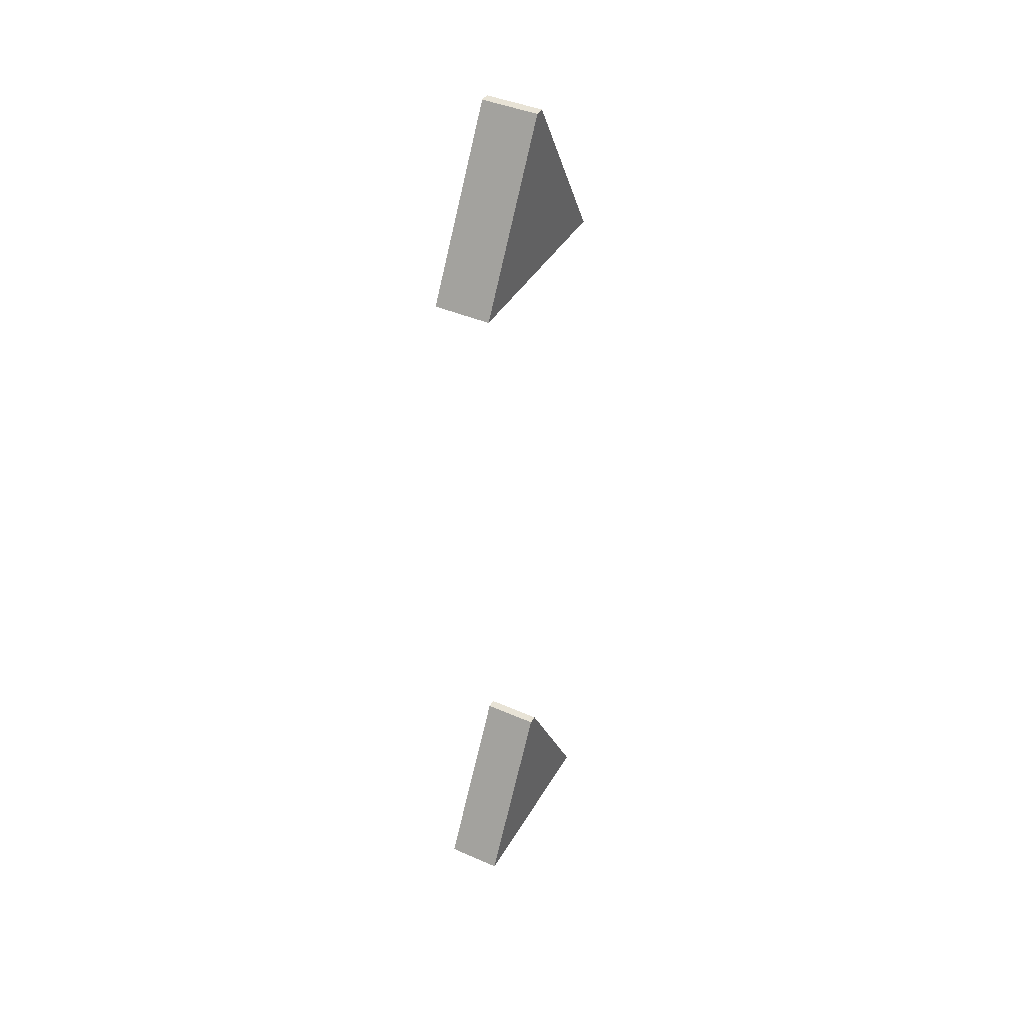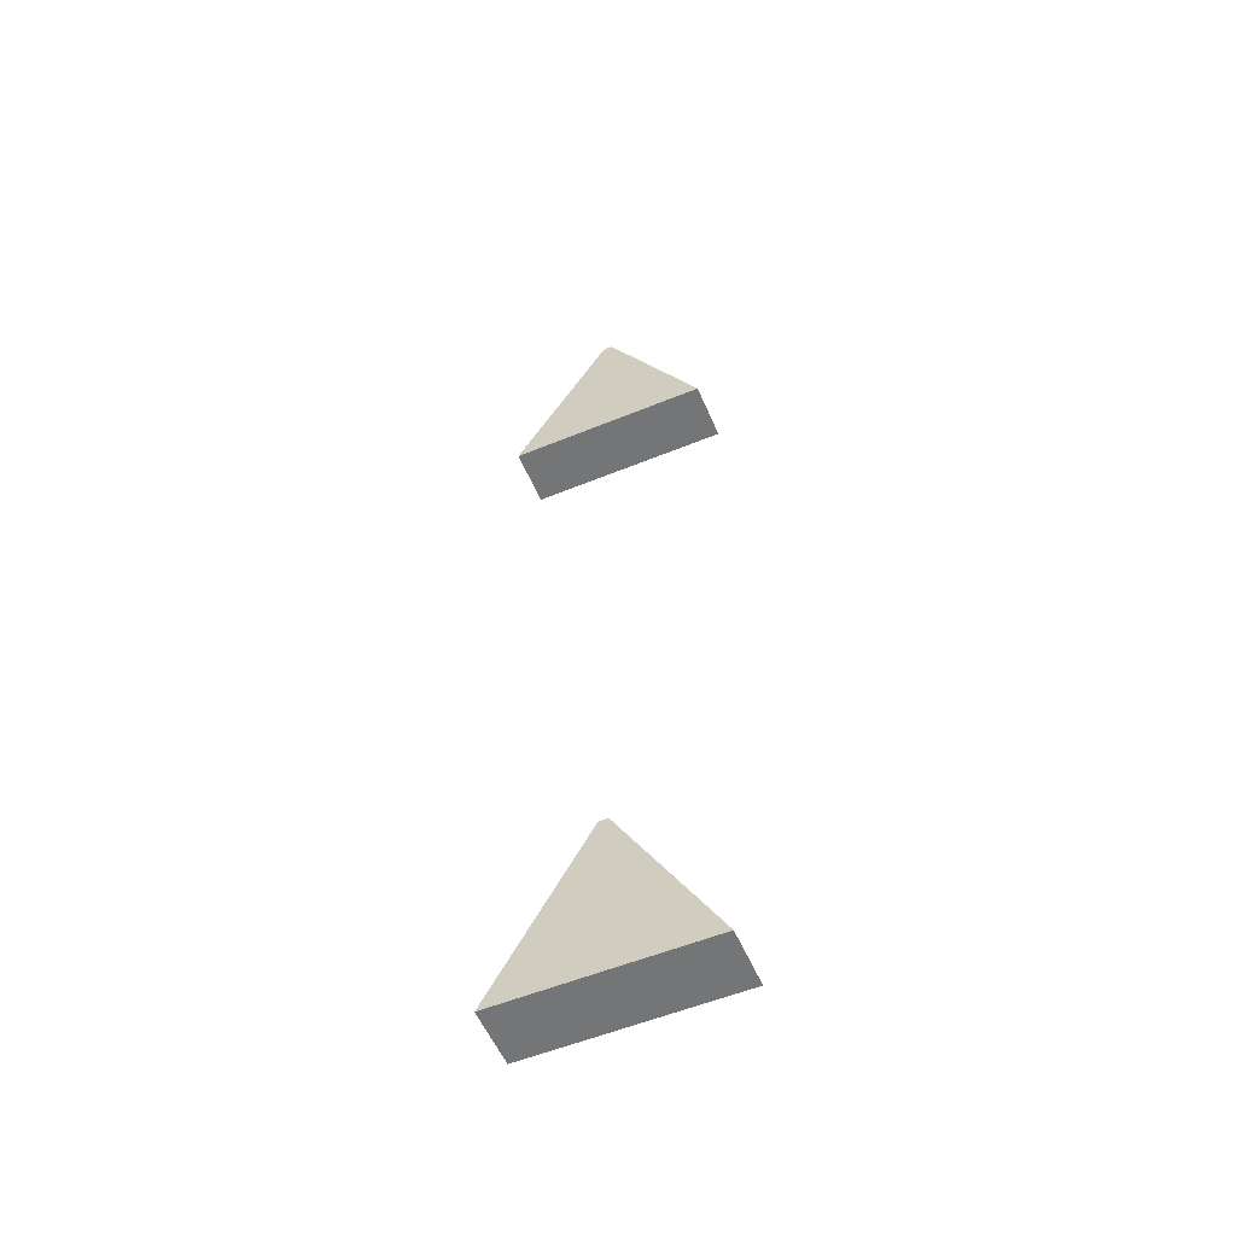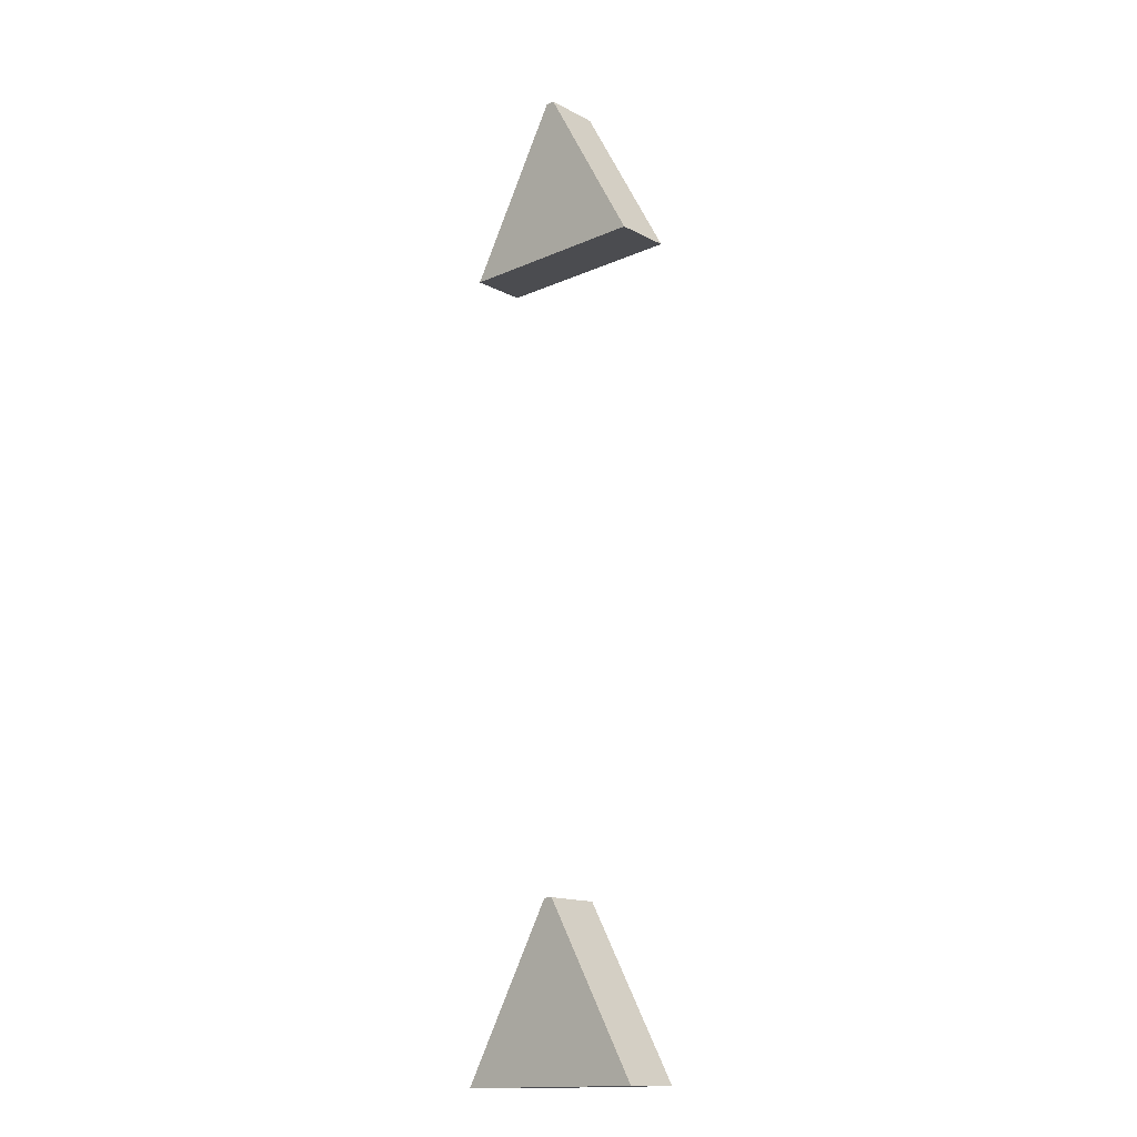
<metadata>
{"format":"obj","ext":"obj","renderer":"f3d","projection":"perspective","resolution":1024,"background":"white","views":[{"elev":41.5,"azim":-62.1,"up":"+Y"},{"elev":-56.6,"azim":23.3,"up":"+Y"},{"elev":-15.0,"azim":-137.6,"up":"+Y"}]}
</metadata>
<code>
g COL_bouncyTriangels_L_MO
v 24.4 17.94 -1.56
v 24.4 17.94 1.56
v 35.41 17.85 1.56
v 35.41 17.85 -1.56
v 24.4 17.94 1.56
v 29.65 27.3 1.56
v 30.15 27.3 1.56
v 35.41 17.85 1.56
v 29.65 27.3 1.56
v 29.65 27.3 -1.56
v 30.15 27.3 -1.56
v 30.15 27.3 1.56
v 29.65 27.3 -1.56
v 24.4 17.94 -1.56
v 35.41 17.85 -1.56
v 30.15 27.3 -1.56
v 35.41 17.85 -1.56
v 35.41 17.85 1.56
v 30.15 27.3 1.56
v 30.15 27.3 -1.56
v 29.65 27.3 -1.56
v 29.65 27.3 1.56
v 24.4 17.94 1.56
v 24.4 17.94 -1.56
v 24.4 -27.06 -1.56
v 24.4 -27.06 1.56
v 35.41 -27.15 1.56
v 35.41 -27.15 -1.56
v 24.4 -27.06 1.56
v 29.65 -17.7 1.56
v 30.15 -17.7 1.56
v 35.41 -27.15 1.56
v 29.65 -17.7 1.56
v 29.65 -17.7 -1.56
v 30.15 -17.7 -1.56
v 30.15 -17.7 1.56
v 29.65 -17.7 -1.56
v 24.4 -27.06 -1.56
v 35.41 -27.15 -1.56
v 30.15 -17.7 -1.56
v 35.41 -27.15 -1.56
v 35.41 -27.15 1.56
v 30.15 -17.7 1.56
v 30.15 -17.7 -1.56
v 29.65 -17.7 -1.56
v 29.65 -17.7 1.56
v 24.4 -27.06 1.56
v 24.4 -27.06 -1.56
g COL_bouncyTriangels_L_MO_0
f 3 2 1
f 4 3 1
f 7 6 5
f 8 7 5
f 11 10 9
f 12 11 9
f 15 14 13
f 16 15 13
f 19 18 17
f 20 19 17
f 23 22 21
f 24 23 21
f 27 26 25
f 28 27 25
f 31 30 29
f 32 31 29
f 35 34 33
f 36 35 33
f 39 38 37
f 40 39 37
f 43 42 41
f 44 43 41
f 47 46 45
f 48 47 45

</code>
